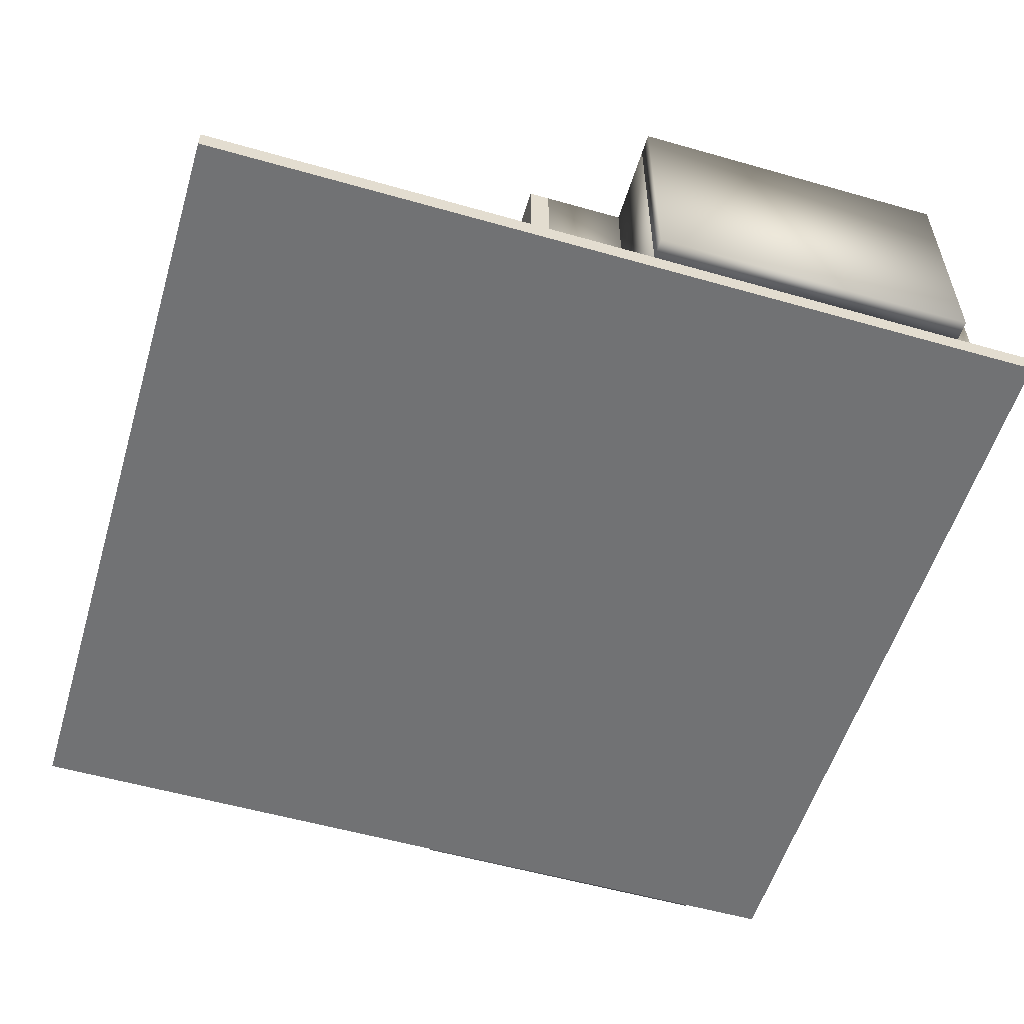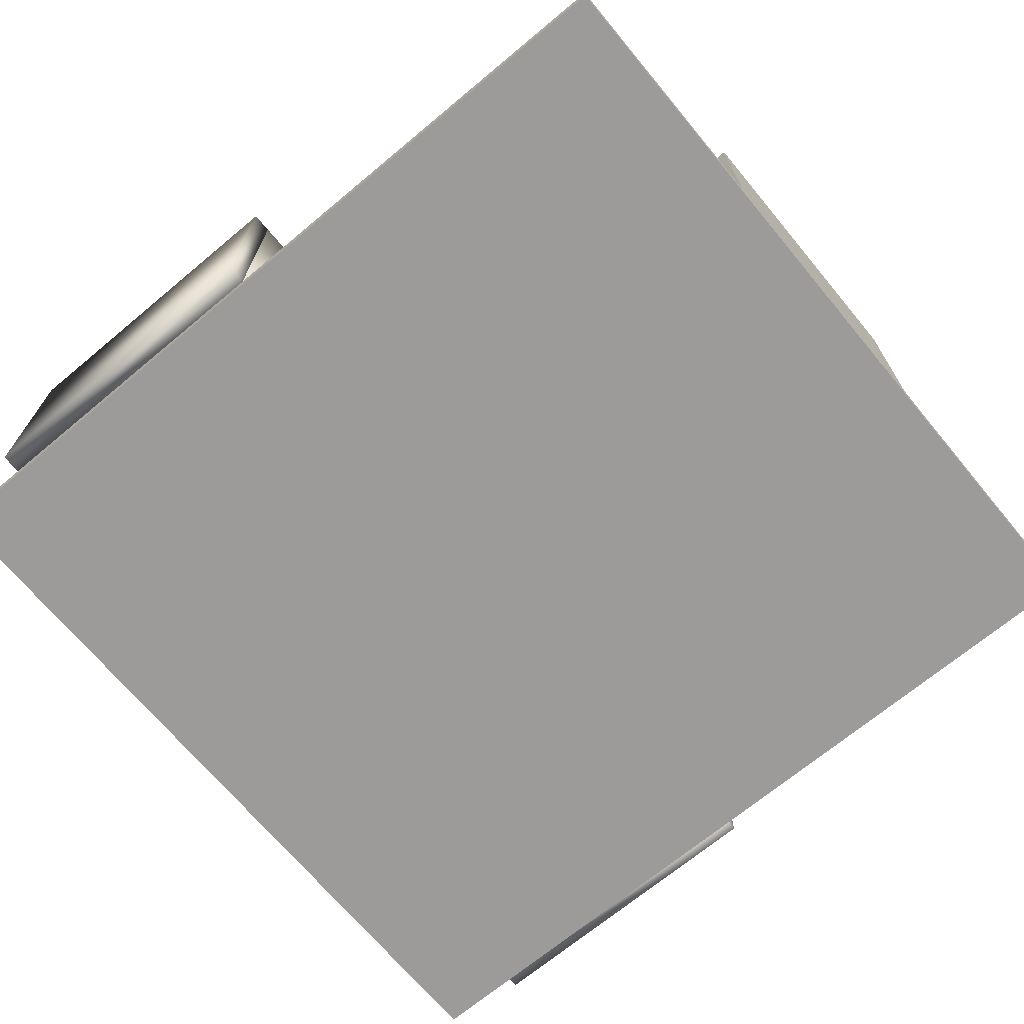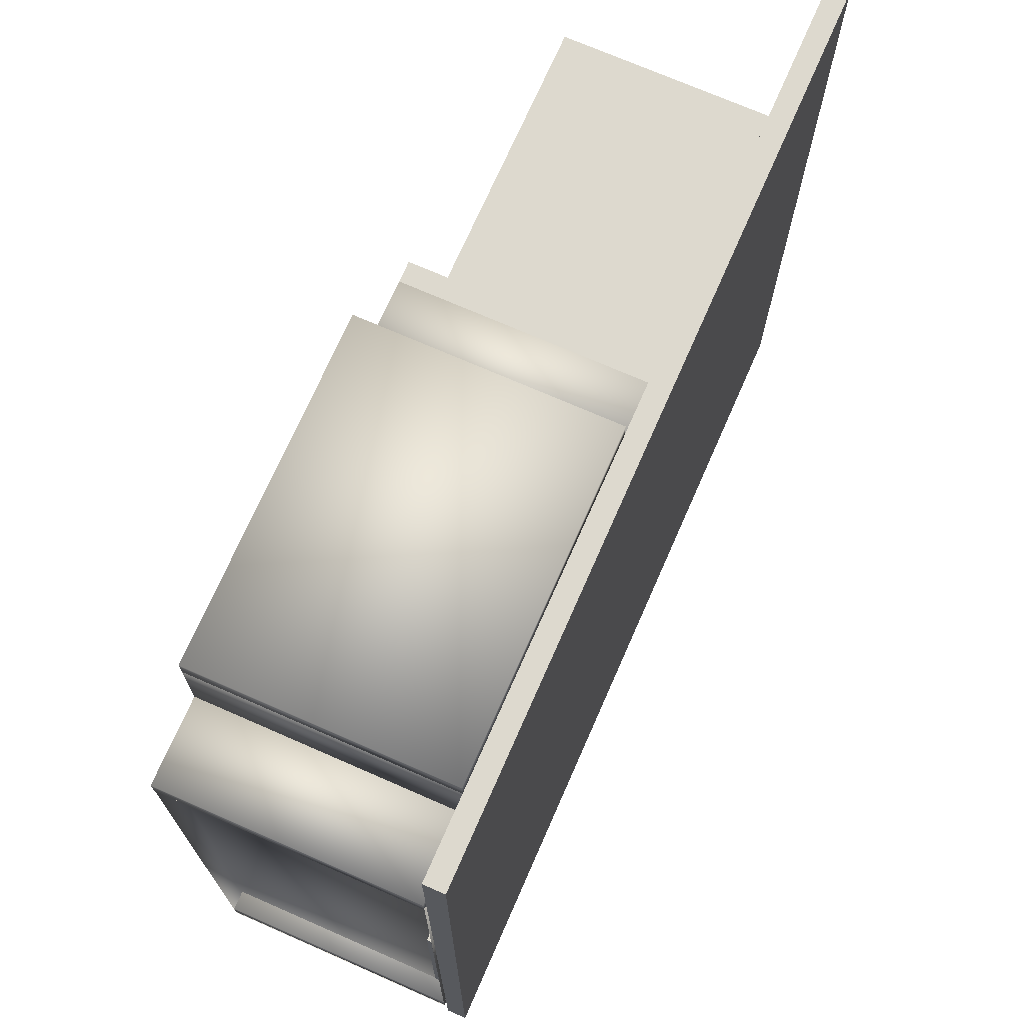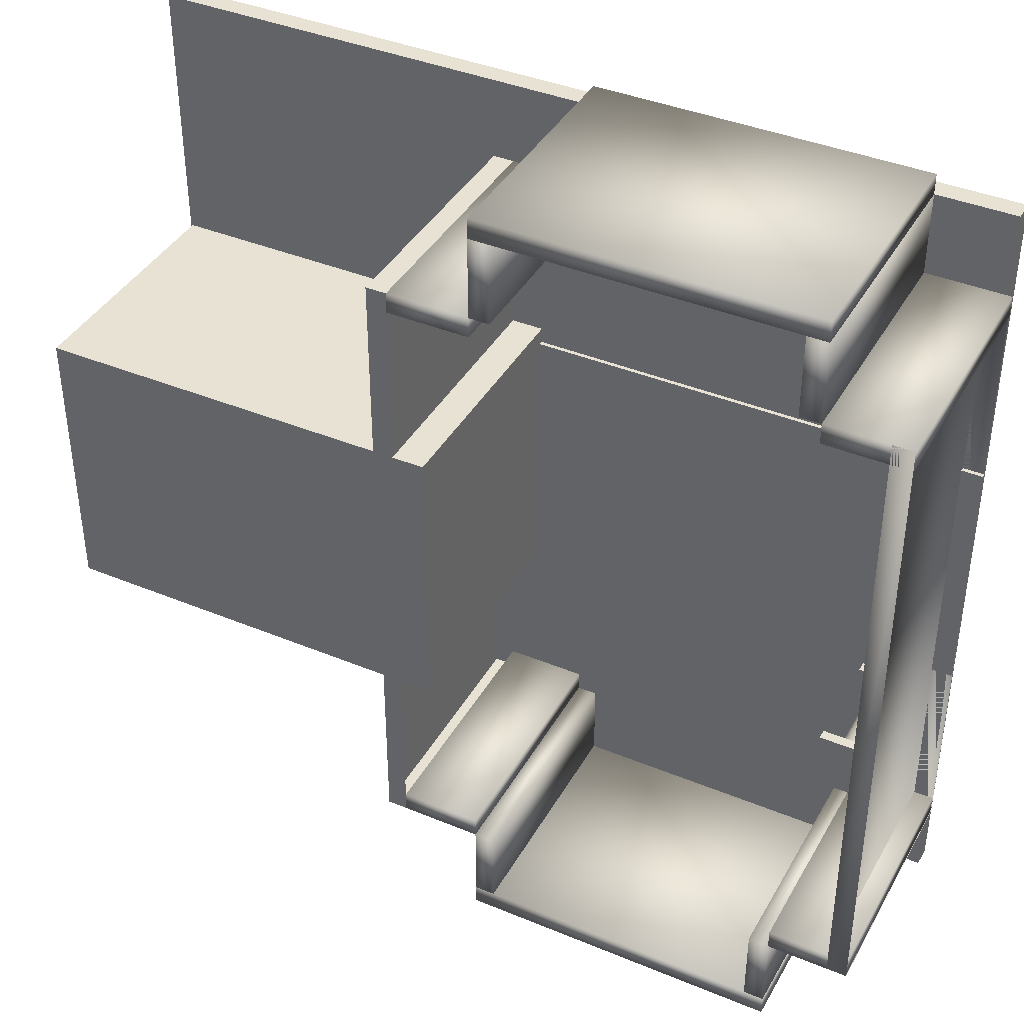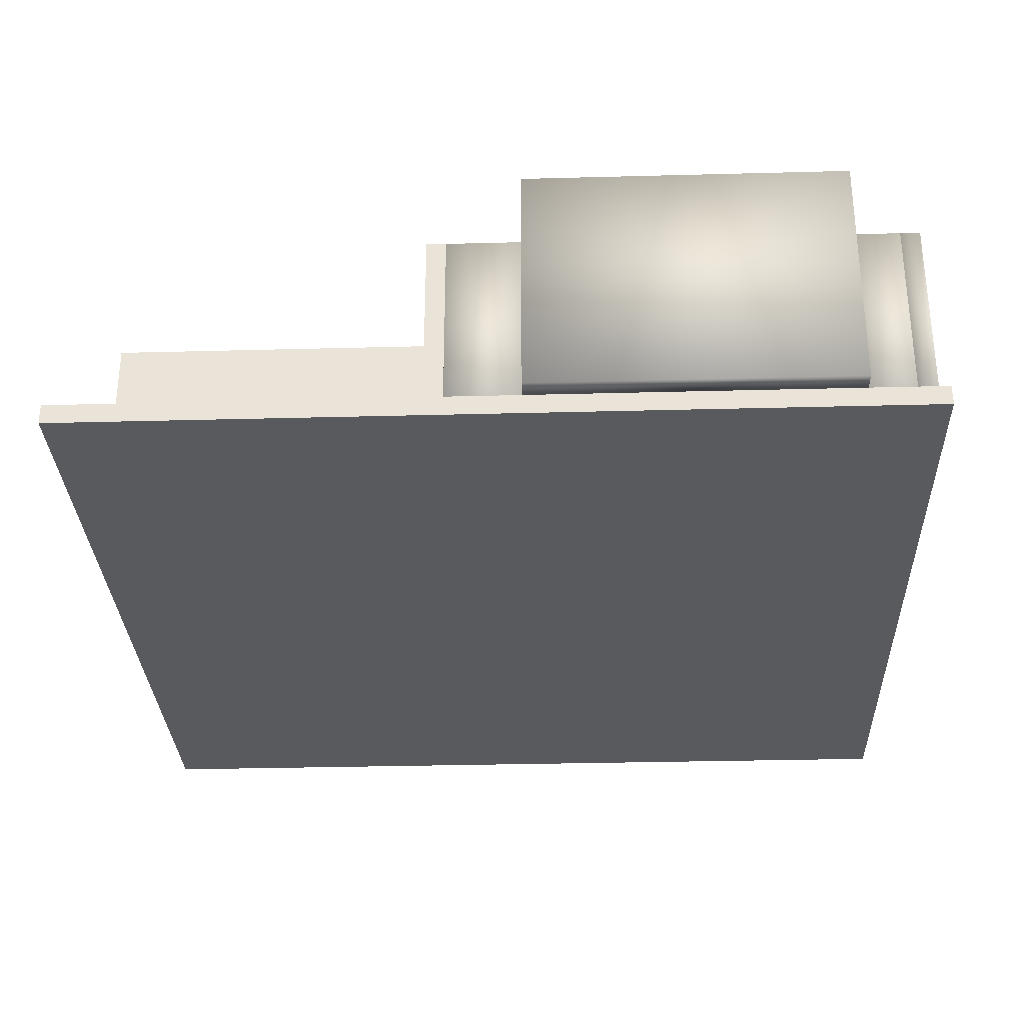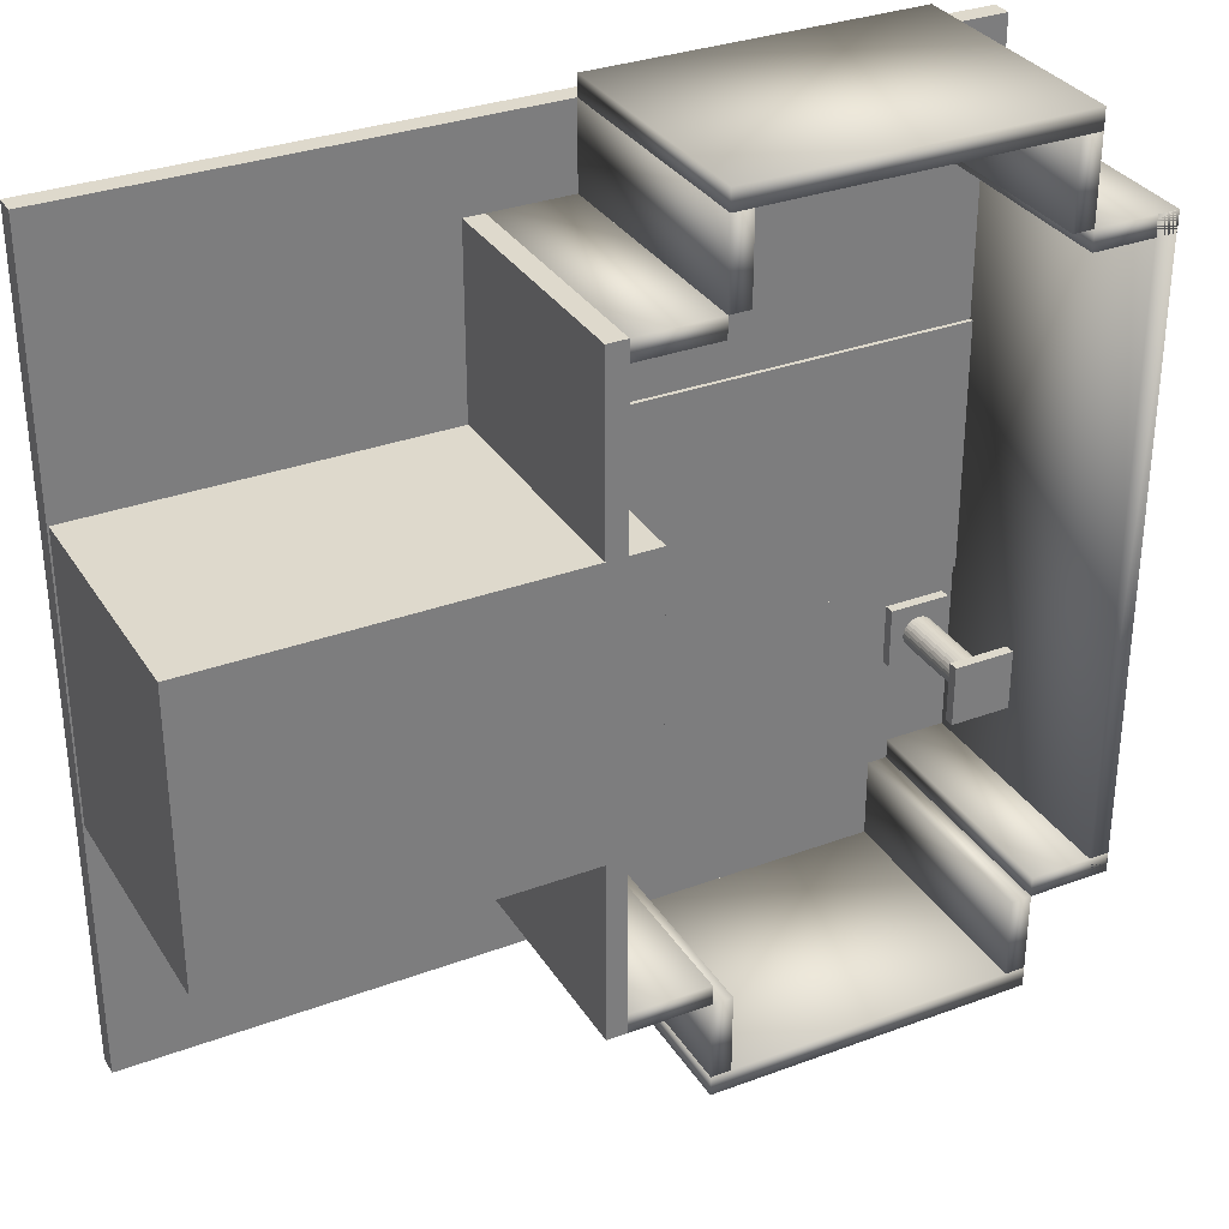
<metadata>
{"format":"obj","ext":"obj","renderer":"f3d","projection":"perspective","resolution":1024,"background":"white","views":[{"elev":-55.6,"azim":163.3,"up":"+Y"},{"elev":-69.7,"azim":39.8,"up":"+Y"},{"elev":71.7,"azim":-66.3,"up":"+Z"},{"elev":39.9,"azim":-152.9,"up":"+Z"},{"elev":-30.5,"azim":-177.8,"up":"+Y"},{"elev":32.2,"azim":152.6,"up":"+Z"}]}
</metadata>
<code>
o Cube
v 11.22 -0.5 3.5
v 11.22 5.5 3.5
v 11.22 -0.5 -3.5
v 11.22 5.5 -3.5
v 21.22 -0.5 3.5
v 21.22 5.5 3.5
v 21.22 -0.5 -3.5
v 21.22 5.5 -3.5
f 1 2 4 3
f 3 4 8 7
f 7 8 6 5
f 5 6 2 1
f 3 7 5 1
f 8 4 2 6
o Cylinder
v 1.508 -0.31 -4.9
v 1.508 2.19 -4.9
v 1.586 -0.31 -4.892
v 1.586 2.19 -4.892
v 1.661 -0.31 -4.87
v 1.661 2.19 -4.87
v 1.731 -0.31 -4.833
v 1.731 2.19 -4.833
v 1.791 -0.31 -4.783
v 1.791 2.19 -4.783
v 1.841 -0.31 -4.722
v 1.841 2.19 -4.722
v 1.878 -0.31 -4.653
v 1.878 2.19 -4.653
v 1.901 -0.31 -4.578
v 1.901 2.19 -4.578
v 1.908 -0.31 -4.5
v 1.908 2.19 -4.5
v 1.901 -0.31 -4.422
v 1.901 2.19 -4.422
v 1.878 -0.31 -4.347
v 1.878 2.19 -4.347
v 1.841 -0.31 -4.278
v 1.841 2.19 -4.278
v 1.791 -0.31 -4.217
v 1.791 2.19 -4.217
v 1.731 -0.31 -4.167
v 1.731 2.19 -4.167
v 1.661 -0.31 -4.13
v 1.661 2.19 -4.13
v 1.586 -0.31 -4.108
v 1.586 2.19 -4.108
v 1.508 -0.31 -4.1
v 1.508 2.19 -4.1
v 1.43 -0.31 -4.108
v 1.43 2.19 -4.108
v 1.355 -0.31 -4.13
v 1.355 2.19 -4.13
v 1.286 -0.31 -4.167
v 1.286 2.19 -4.167
v 1.226 -0.31 -4.217
v 1.226 2.19 -4.217
v 1.176 -0.31 -4.278
v 1.176 2.19 -4.278
v 1.139 -0.31 -4.347
v 1.139 2.19 -4.347
v 1.116 -0.31 -4.422
v 1.116 2.19 -4.422
v 1.108 -0.31 -4.5
v 1.108 2.19 -4.5
v 1.116 -0.31 -4.578
v 1.116 2.19 -4.578
v 1.139 -0.31 -4.653
v 1.139 2.19 -4.653
v 1.176 -0.31 -4.722
v 1.176 2.19 -4.722
v 1.226 -0.31 -4.783
v 1.226 2.19 -4.783
v 1.286 -0.31 -4.833
v 1.286 2.19 -4.833
v 1.355 -0.31 -4.87
v 1.355 2.19 -4.87
v 1.43 -0.31 -4.892
v 1.43 2.19 -4.892
f 9 10 12 11
f 11 12 14 13
f 13 14 16 15
f 15 16 18 17
f 17 18 20 19
f 19 20 22 21
f 21 22 24 23
f 23 24 26 25
f 25 26 28 27
f 27 28 30 29
f 29 30 32 31
f 31 32 34 33
f 33 34 36 35
f 35 36 38 37
f 37 38 40 39
f 39 40 42 41
f 41 42 44 43
f 43 44 46 45
f 45 46 48 47
f 47 48 50 49
f 49 50 52 51
f 51 52 54 53
f 53 54 56 55
f 55 56 58 57
f 57 58 60 59
f 59 60 62 61
f 61 62 64 63
f 63 64 66 65
f 65 66 68 67
f 67 68 70 69
f 12 10 72 70 68 66 64 62 60 58 56 54 52 50 48 46 44 42 40 38 36 34 32 30 28 26 24 22 20 18 16 14
f 69 70 72 71
f 71 72 10 9
f 9 11 13 15 17 19 21 23 25 27 29 31 33 35 37 39 41 43 45 47 49 51 53 55 57 59 61 63 65 67 69 71
o Plane.001_Plane.017
v 0.75 -0.25 -3.75
v 2.25 -0.25 -3.75
v 0.75 -0.25 -5.25
v 2.25 -0.25 -5.25
v 0.75 -0.5 -3.75
v 2.25 -0.5 -3.75
v 0.75 -0.5 -5.25
v 2.25 -0.5 -5.25
f 73 75 76 74
f 77 78 80 79
f 74 76 80 78
f 75 73 77 79
f 76 75 79 80
f 73 74 78 77
o Plane_Plane.016
v 0.75 2.4 -3.75
v 2.25 2.4 -3.75
v 0.75 2.4 -5.25
v 2.25 2.4 -5.25
v 0.75 2.15 -3.75
v 2.25 2.15 -3.75
v 0.75 2.15 -5.25
v 2.25 2.15 -5.25
f 81 83 84 82
f 85 86 88 87
f 82 84 88 86
f 83 81 85 87
f 84 83 87 88
f 81 82 86 85
o floor.002_Plane.015
v 0 -0.5 3.11
v 20 -0.5 3.11
v 0 -0.5 -3.11
v 20 -0.5 -3.11
v 0 -0.4 3.11
v 20 -0.4 3.11
v 0 -0.4 -3.11
v 20 -0.4 -3.11
f 89 91 92 90
f 93 94 96 95
f 91 89 93 95
f 92 91 95 96
f 89 90 94 93
f 90 92 96 94
o floor_Plane.013
v 0.1 -0.5 10
v 21.26 -0.5 10
v 0.1 -0.5 -10
v 21.26 -0.5 -10
v 0.1 -1 10
v 21.26 -1 10
v 0.1 -1 -10
v 21.26 -1 -10
f 97 99 100 98
f 101 102 104 103
f 99 97 101 103
f 100 99 103 104
f 97 98 102 101
f 98 100 104 102
o sidesmall_Plane.012
v 12 5.5 8
v 12 -0.5 8
v 10 5.5 8
v 10 -0.5 8
v 12 5.5 7.5
v 12 -0.5 7.5
v 10 5.5 7.5
v 10 -0.5 7.5
f 105 107 108 106
f 109 110 112 111
f 106 108 112 110
f 107 105 109 111
f 108 107 111 112
f 105 106 110 109
o sidesmall.006_Plane.011
v 2 5.5 8
v 2 -0.5 8
v 0 5.5 8
v 0 -0.5 8
v 2 5.5 7.5
v 2 -0.5 7.5
v 0 5.5 7.5
v 0 -0.5 7.5
f 113 115 116 114
f 117 118 120 119
f 115 113 117 119
f 116 115 119 120
f 113 114 118 117
f 114 116 120 118
o sidesmall.004_Plane.010
v 10 5.5 10
v 10 -0.5 10
v 10 5.5 8
v 10 -0.5 8
v 9.5 5.5 10
v 9.5 -0.5 10
v 9.5 5.5 8
v 9.5 -0.5 8
f 121 123 124 122
f 125 126 128 127
f 123 121 125 127
f 124 123 127 128
f 121 122 126 125
f 122 124 128 126
o sidesmall.007_Plane.009
v 2 5.5 10
v 2 -0.5 10
v 2 5.5 8
v 2 -0.5 8
v 2.5 5.5 10
v 2.5 -0.5 10
v 2.5 5.5 8
v 2.5 -0.5 8
f 129 131 132 130
f 133 134 136 135
f 131 129 133 135
f 132 131 135 136
f 129 130 134 133
f 130 132 136 134
o leftwall_Plane.008
v 10 5.5 10
v 10 -0.5 10
v 2 5.5 10
v 2 -0.5 10
v 10 5.5 10.5
v 10 -0.5 10.5
v 2 5.5 10.5
v 2 -0.5 10.5
f 137 139 140 138
f 141 142 144 143
f 139 137 141 143
f 140 139 143 144
f 137 138 142 141
f 138 140 144 142
o frontwall.001_Plane.007
v 12 5.5 8
v 12 -0.5 8
v 12 5.5 2
v 12 -0.5 2
v 12.5 5.5 8
v 12.5 -0.5 8
v 12.5 5.5 2
v 12.5 -0.5 2
f 145 147 148 146
f 149 150 152 151
f 148 147 151 152
f 145 146 150 149
f 146 148 152 150
f 147 145 149 151
o frontwall_Plane.006
v 12 5.5 -2
v 12 -0.5 -2
v 12 5.5 -8
v 12 -0.5 -8
v 12.5 5.5 -2
v 12.5 -0.5 -2
v 12.5 -0.5 -8
v 12.5 5.5 -8
f 157 158 159 160
f 154 158 157 153
f 156 159 158 154
f 155 160 159 156
f 153 157 160 155
o sidesmall.001_Plane.005
v 12 5.5 -8
v 12 -0.5 -8
v 10 5.5 -8
v 10 -0.5 -8
v 12 5.5 -7.5
v 12 -0.5 -7.5
v 10 5.5 -7.5
v 10 -0.5 -7.5
f 161 163 164 162
f 165 166 168 167
f 164 163 167 168
f 161 162 166 165
f 162 164 168 166
f 163 161 165 167
o sidesmall.005_Plane.004
v 10 5.5 -8
v 10 -0.5 -8
v 10 5.5 -10
v 10 -0.5 -10
v 9.5 5.5 -8
v 9.5 -0.5 -8
v 9.5 5.5 -10
v 9.5 -0.5 -10
f 169 171 172 170
f 173 174 176 175
f 171 169 173 175
f 172 171 175 176
f 169 170 174 173
f 170 172 176 174
o rightwall_Plane.003
v 10 5.5 -10
v 10 -0.5 -10
v 2 5.5 -10
v 2 -0.5 -10
v 10 5.5 -10.5
v 10 -0.5 -10.5
v 2 5.5 -10.5
v 2 -0.5 -10.5
f 177 179 180 178
f 181 182 184 183
f 180 179 183 184
f 177 178 182 181
f 178 180 184 182
f 179 177 181 183
o sidesmall.003_Plane.002
v 2 5.5 -8
v 2 -0.5 -8
v 2 5.5 -10
v 2 -0.5 -10
v 2.5 5.5 -8
v 2.5 -0.5 -8
v 2.5 5.5 -10
v 2.5 -0.5 -10
f 185 187 188 186
f 189 190 192 191
f 187 185 189 191
f 188 187 191 192
f 185 186 190 189
f 186 188 192 190
o sidesmall.002_Plane.001
v 2 5.5 -8
v 2 -0.5 -8
v 0 5.5 -8
v 0 -0.5 -8
v 2 5.5 -7.5
v 2 -0.5 -7.5
v 0 5.5 -7.5
v 0 -0.5 -7.5
f 193 195 196 194
f 197 198 200 199
f 194 196 200 198
f 195 193 197 199
f 196 195 199 200
f 193 194 198 197
o backwall_Plane
v 0.01396 5.5 8
v 0.01396 -0.5 8
v -0.01396 5.5 -8
v -0.01396 -0.5 -8
v 0.514 5.5 7.999
v 0.514 -0.5 7.999
v 0.486 -0.5 -8.001
v 0.486 5.5 -8.001
f 205 206 207 208
f 202 206 205 201
f 204 207 206 202
f 203 208 207 204
f 201 205 208 203

</code>
